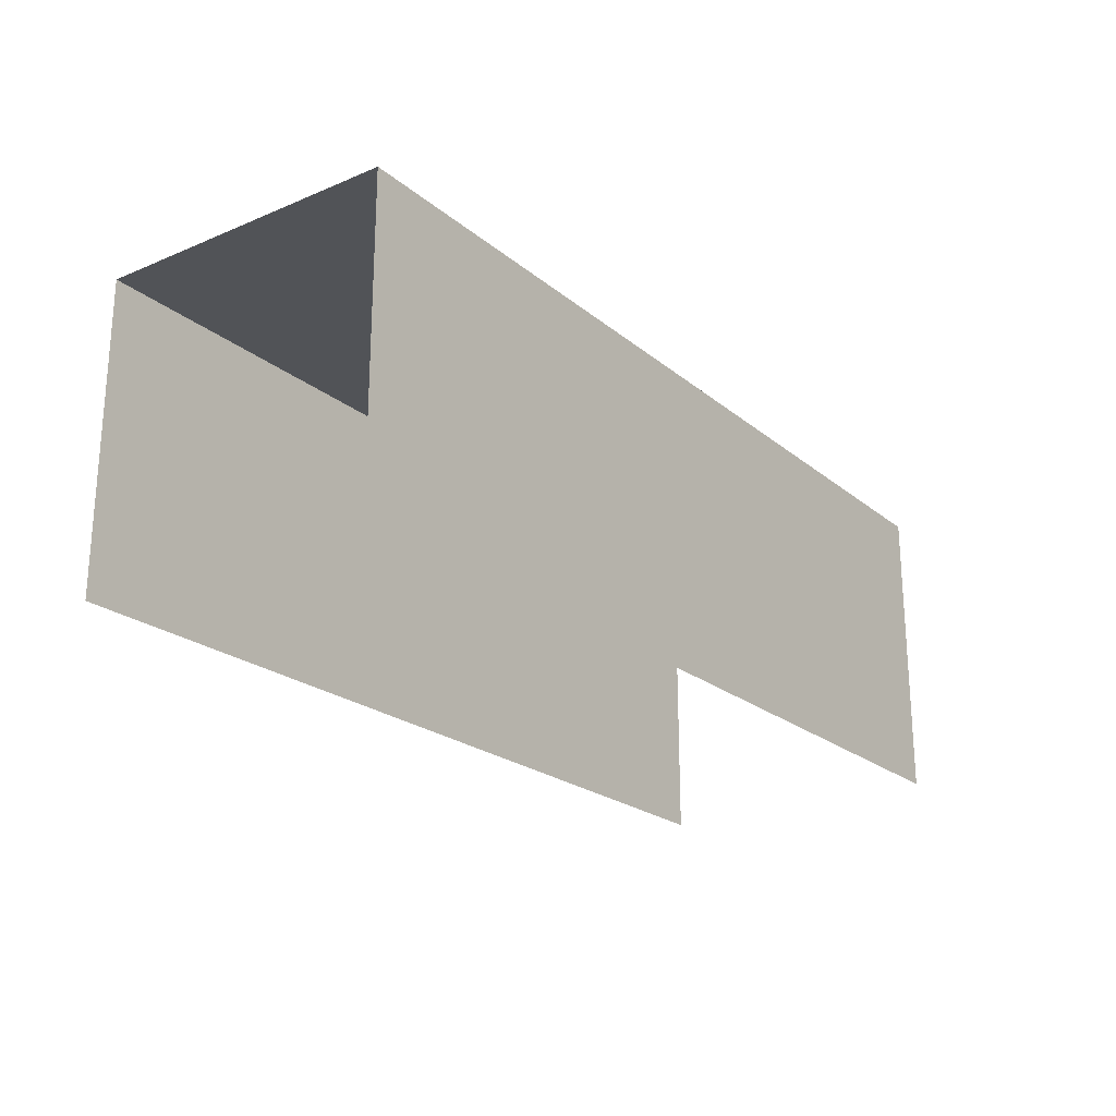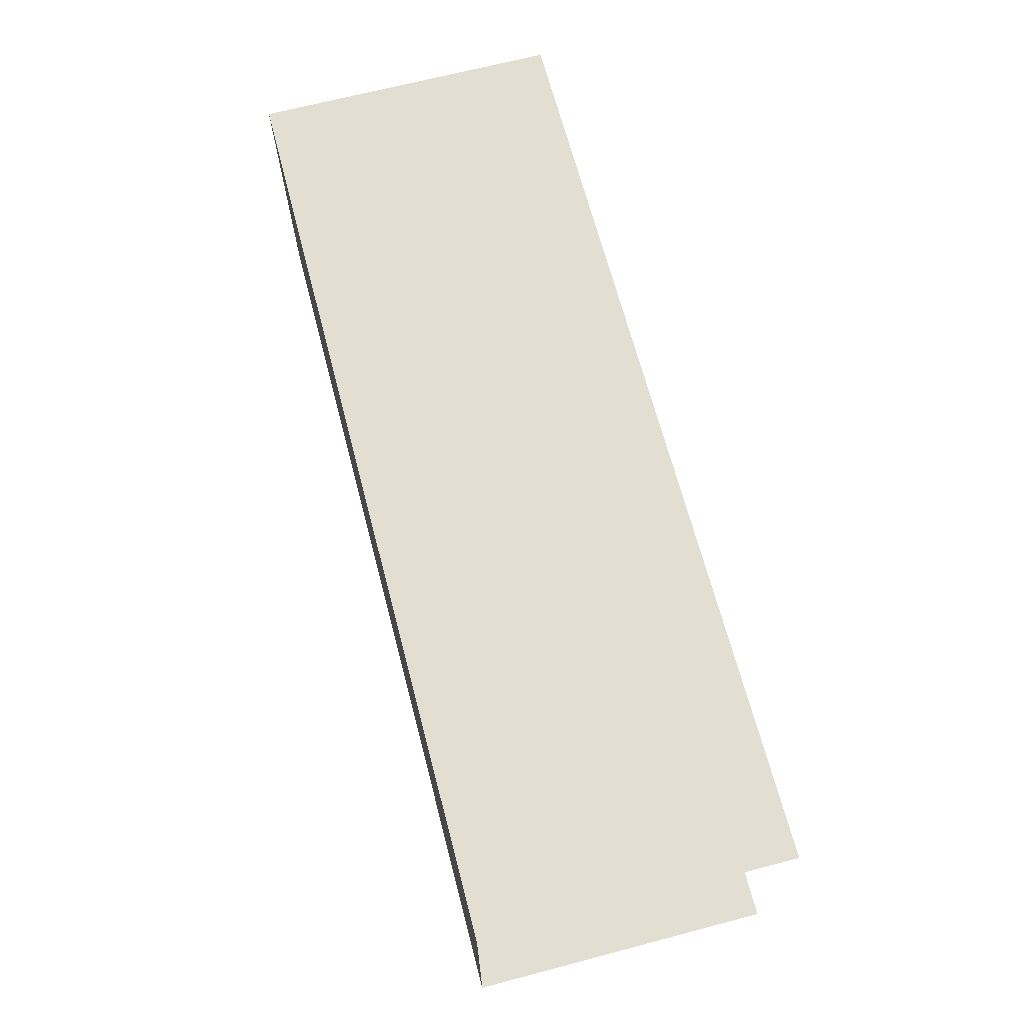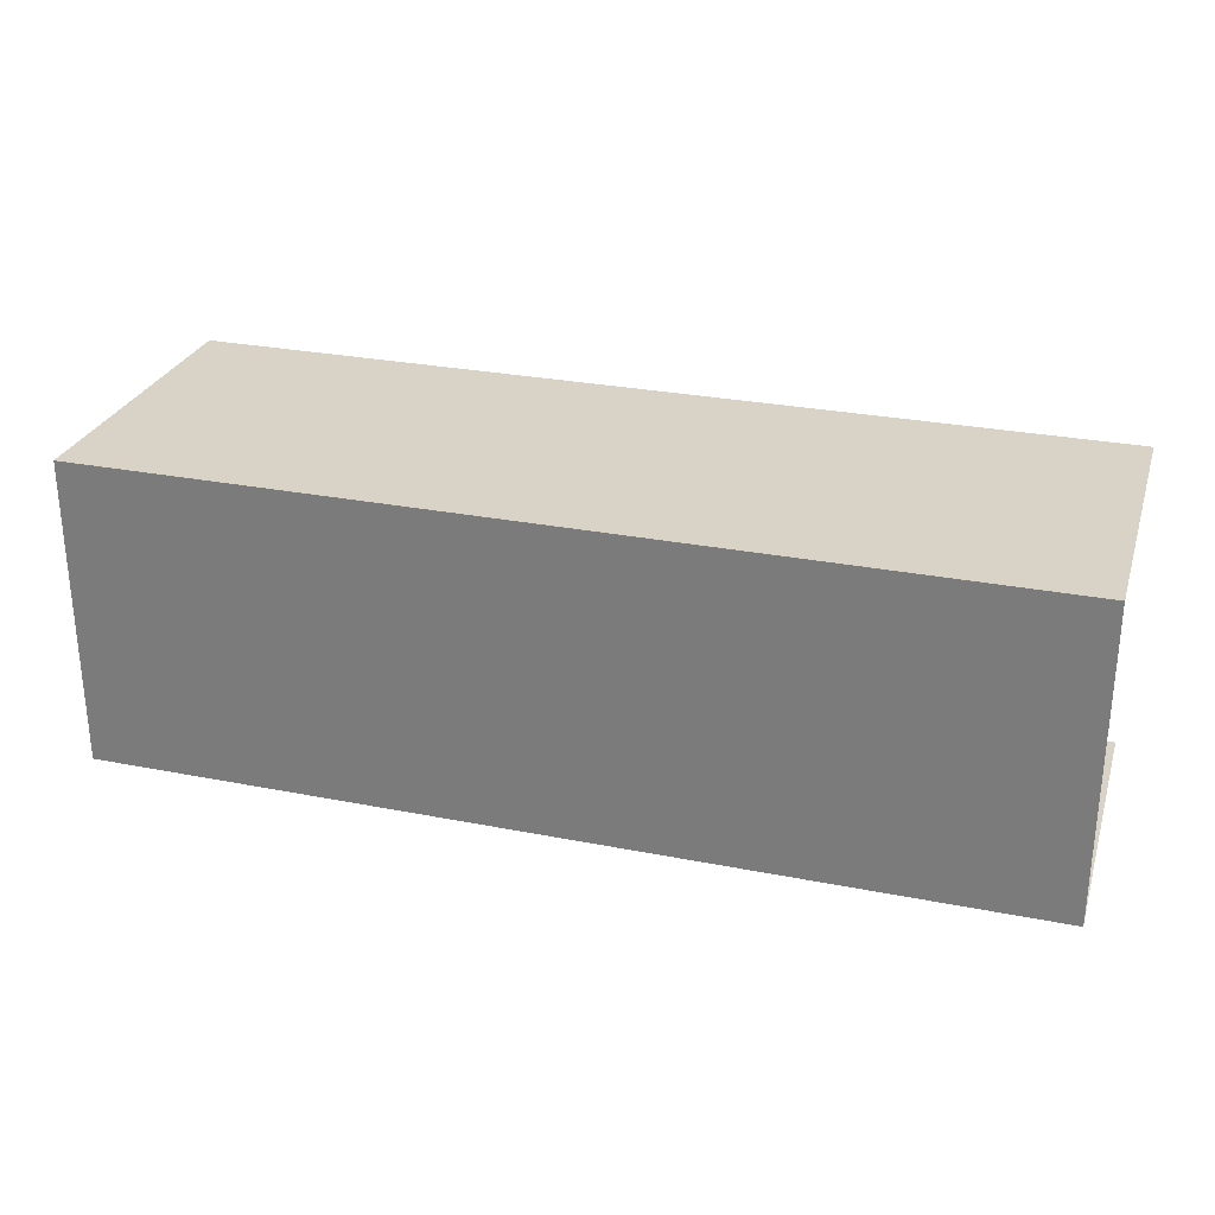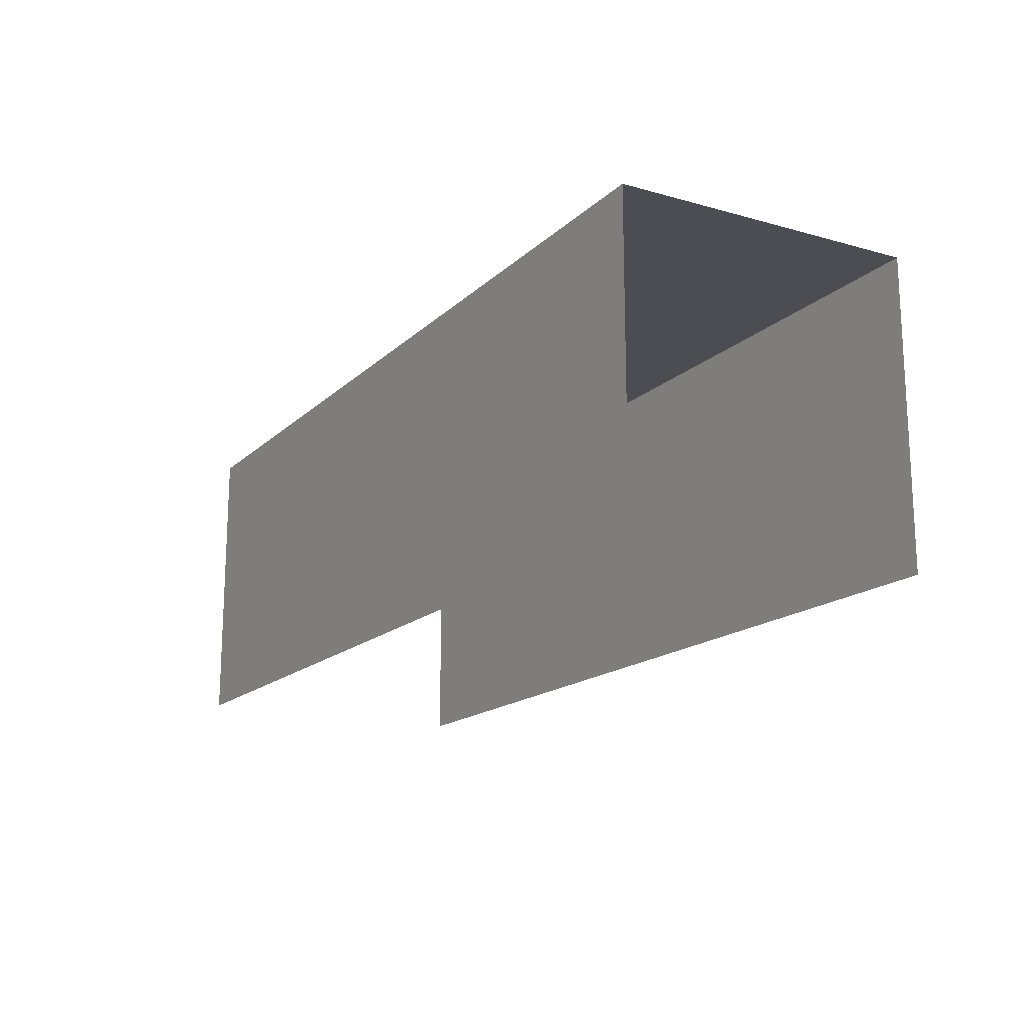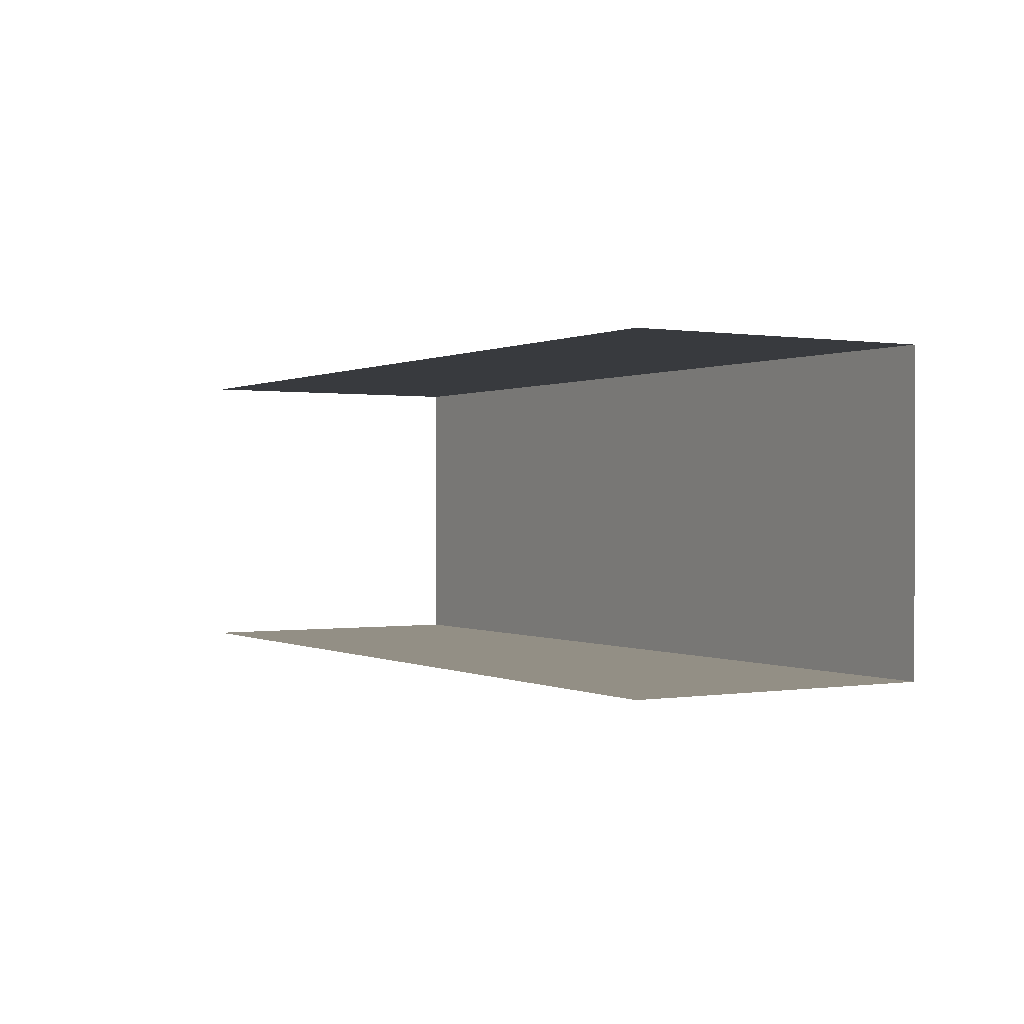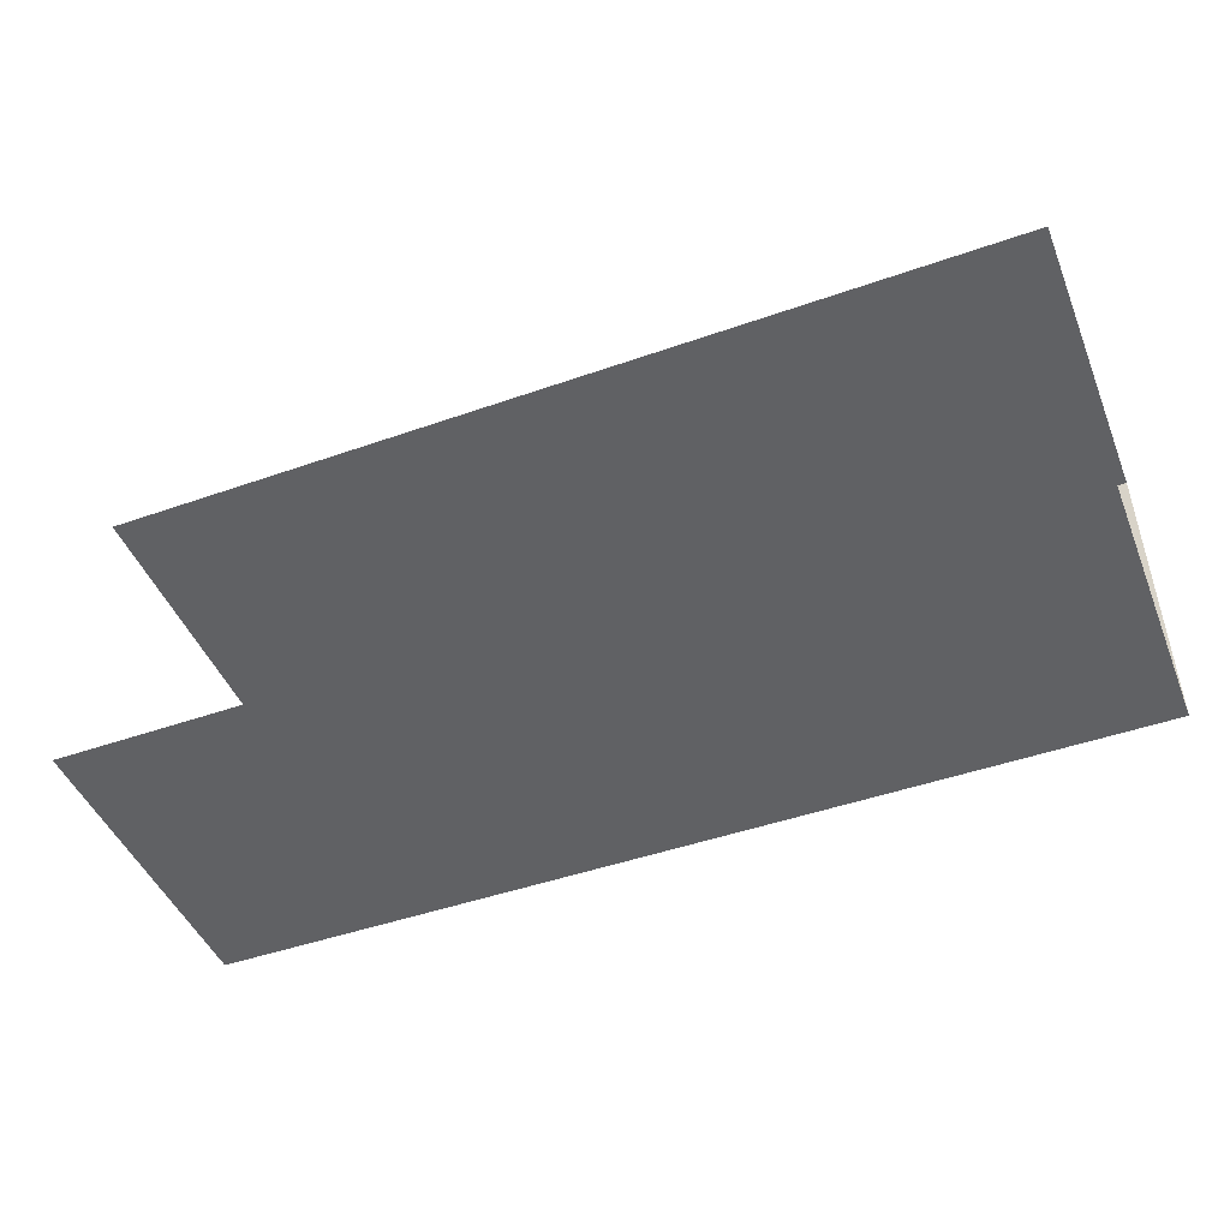
<metadata>
{"format":"obj","ext":"obj","renderer":"f3d","projection":"perspective","resolution":1024,"background":"white","views":[{"elev":-22.1,"azim":125.9,"up":"+Y"},{"elev":68.0,"azim":-104.7,"up":"+Z"},{"elev":27.9,"azim":-163.3,"up":"+Z"},{"elev":-16.4,"azim":60.3,"up":"+Y"},{"elev":0.2,"azim":59.4,"up":"+Z"},{"elev":-46.8,"azim":21.7,"up":"+Z"}]}
</metadata>
<code>
v 111 98 0
v -147 98 -49
v -112 98 0
v -147 98 -49
v 111 98 0
v 147 98 -49
v 147 98 -49
v 147 0 -49
v -147 0 -49
v -147 0 -49
v -147 98 -49
v 147 98 -49
v -147 98 49
v -147 0 49
v 147 0 49
v 147 0 49
v 147 98 49
v -147 98 49
v 111 98 0
v 147 98 49
v 147 98 -49
v -112 98 0
v -147 98 -49
v -147 98 49
v -147 98 49
v 147 98 49
v 111 98 0
v 111 98 0
v -112 98 0
v -147 98 49
f 1 2 3
f 4 5 6
f 7 8 9
f 10 11 12
f 13 14 15
f 16 17 18
f 19 20 21
f 22 23 24
f 25 26 27
f 28 29 30

</code>
